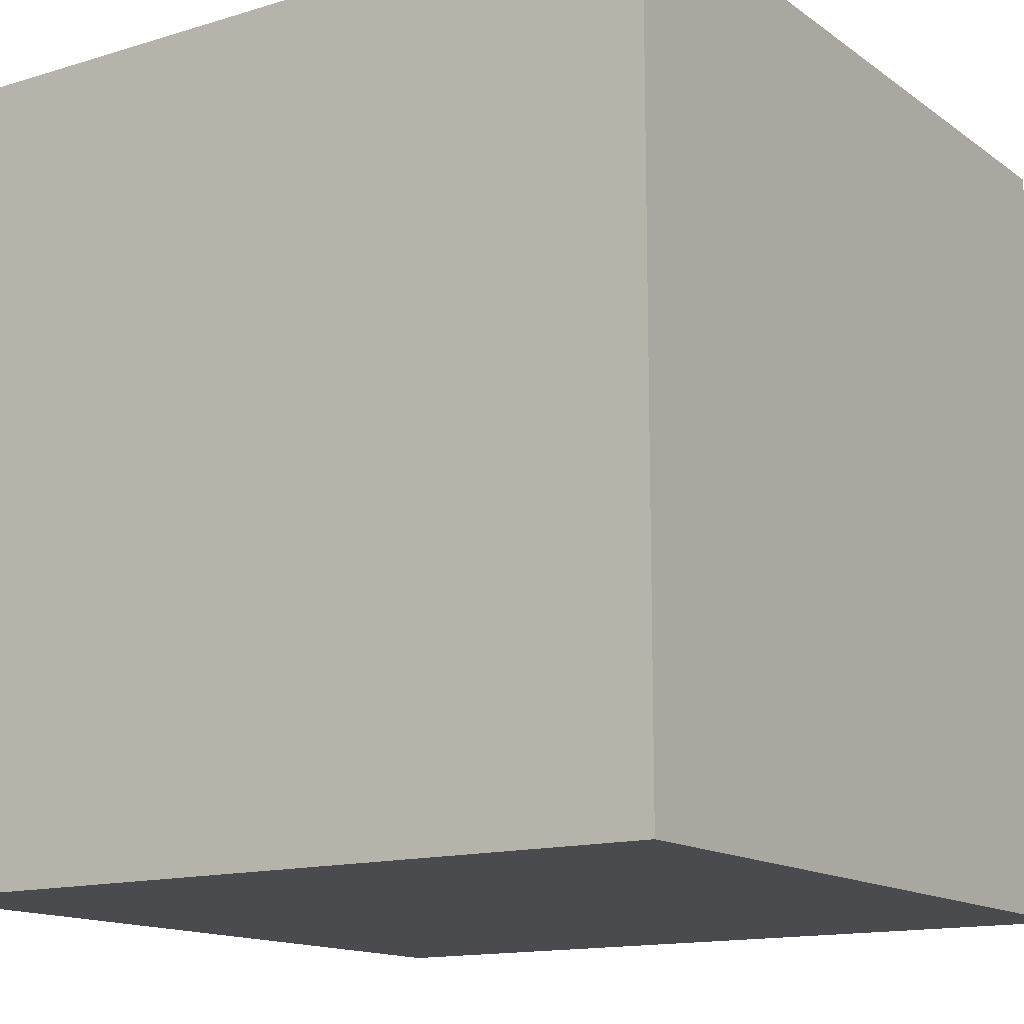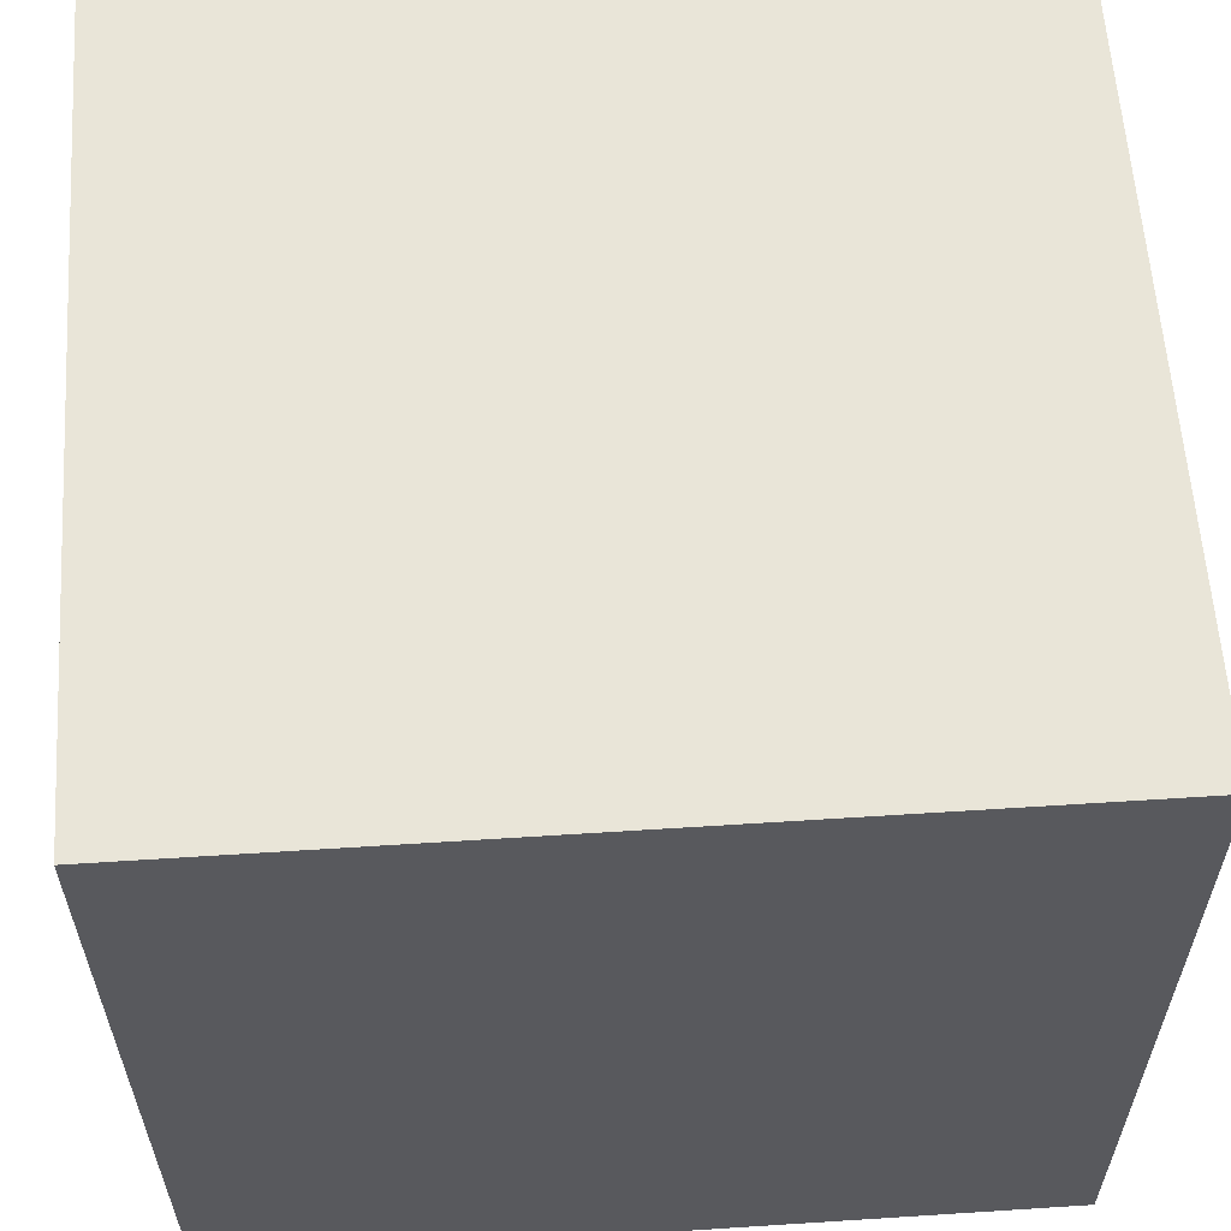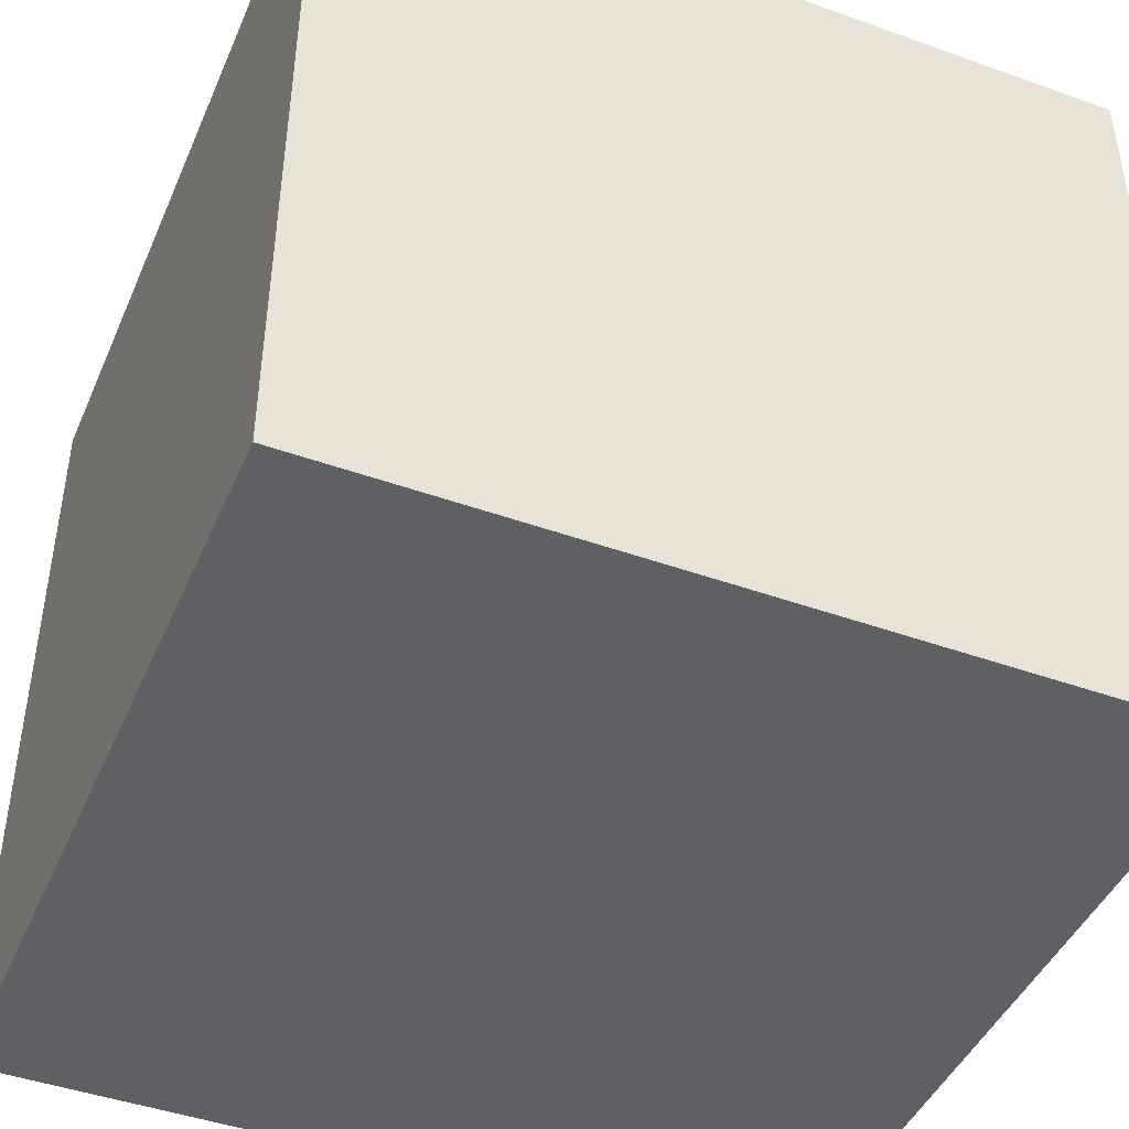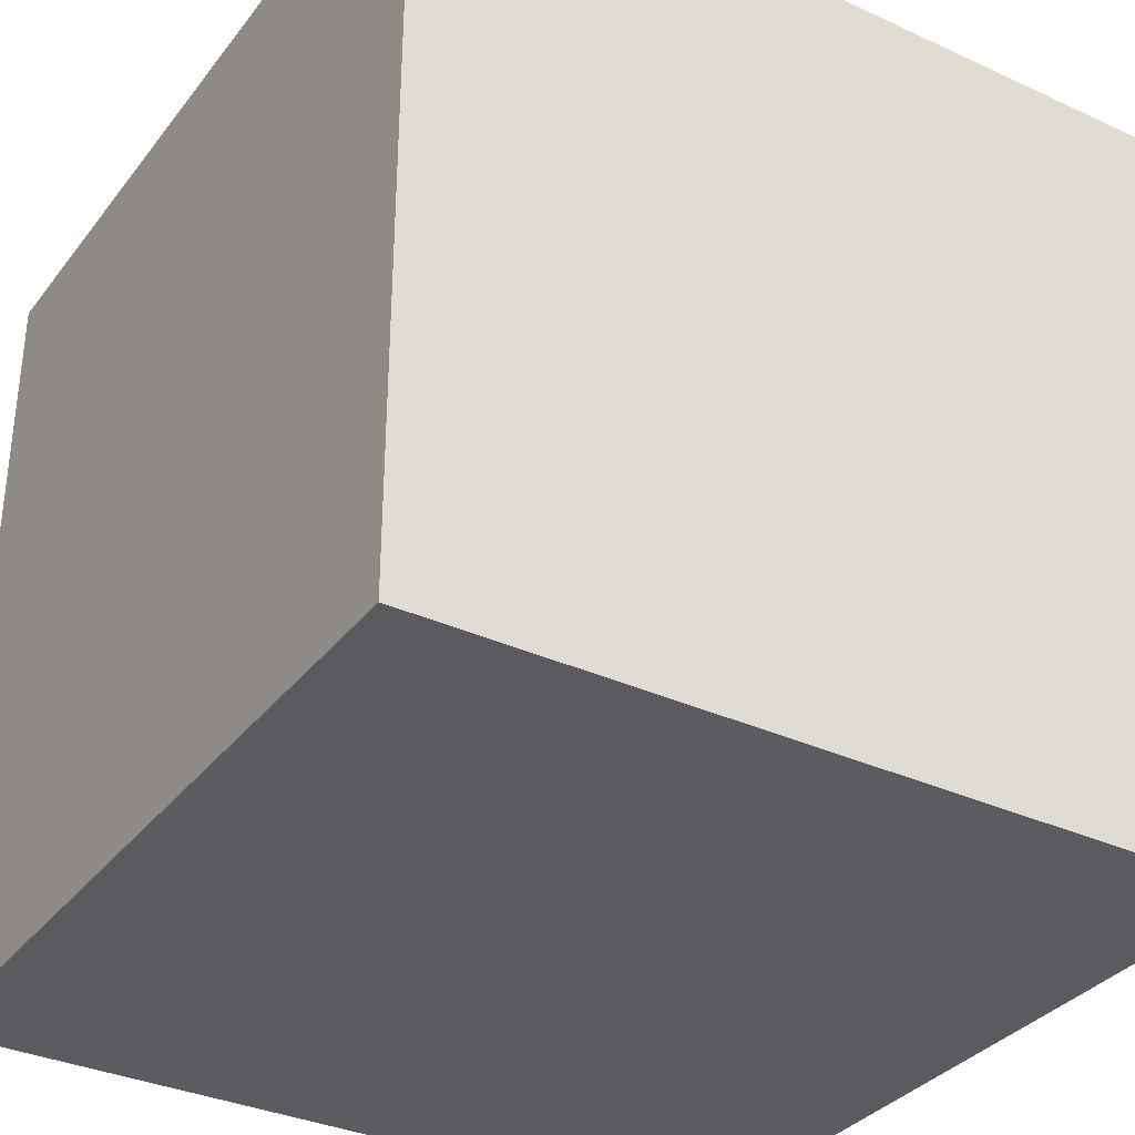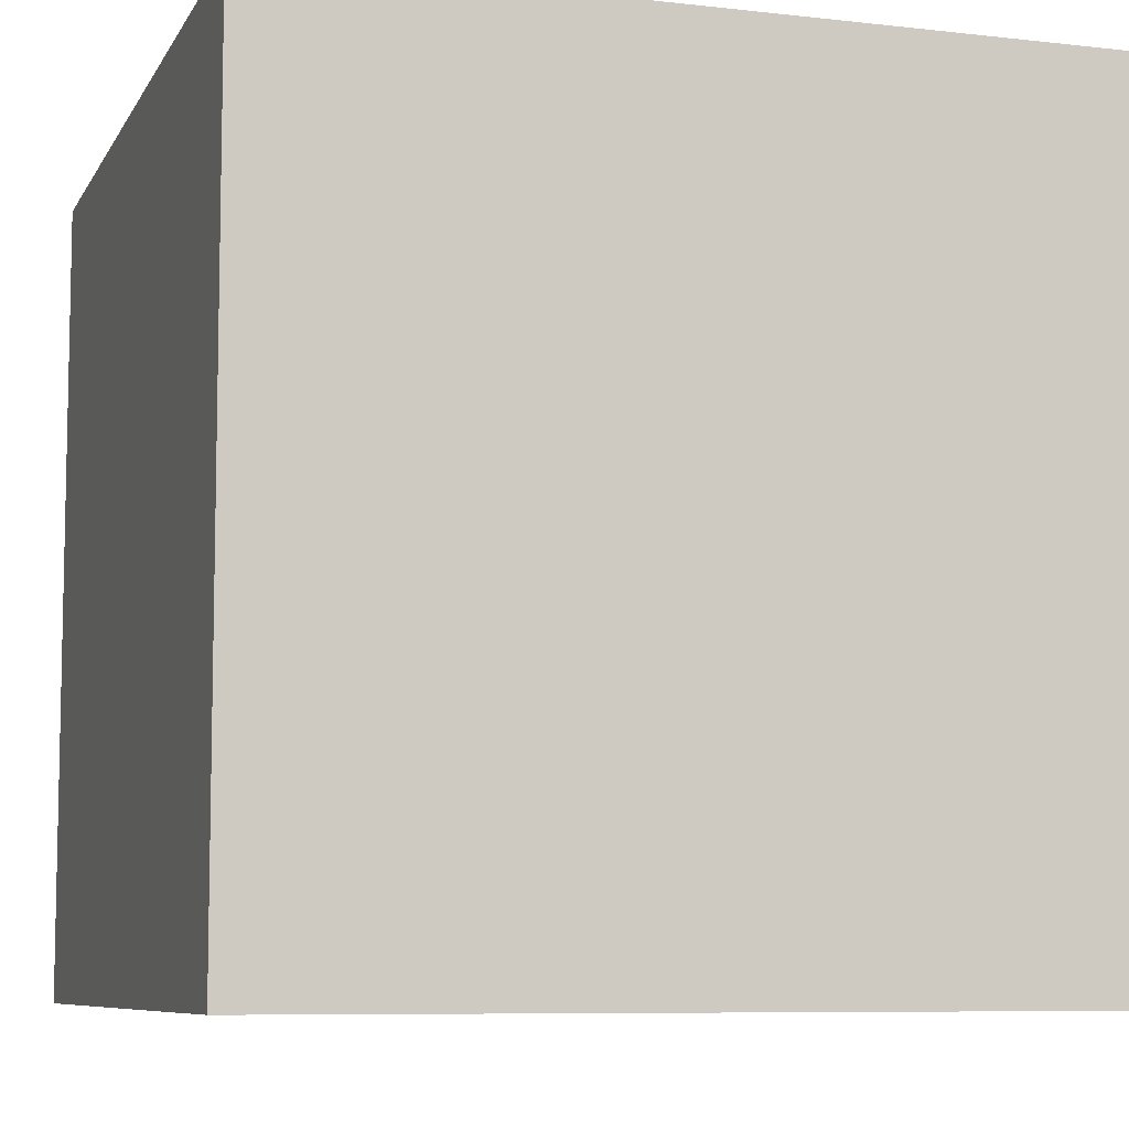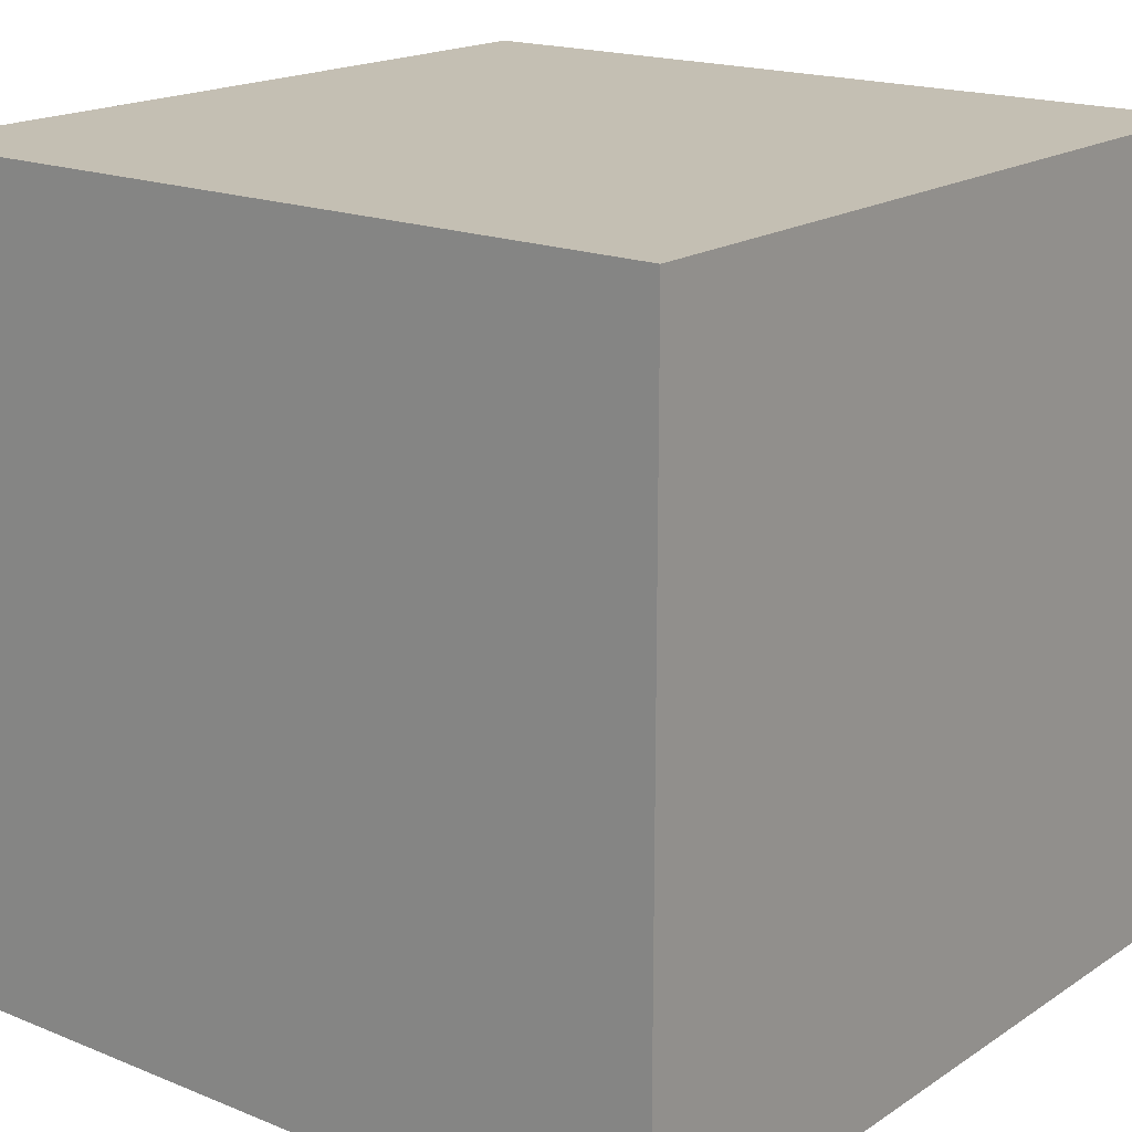
<metadata>
{"format":"obj","ext":"obj","renderer":"f3d","projection":"perspective","resolution":1024,"background":"white","views":[{"elev":-14.2,"azim":123.8,"up":"+Y"},{"elev":59.7,"azim":-93.8,"up":"+Z"},{"elev":-44.8,"azim":67.4,"up":"+Z"},{"elev":-34.0,"azim":-31.9,"up":"+Y"},{"elev":-7.9,"azim":-17.7,"up":"+Y"},{"elev":17.9,"azim":-51.6,"up":"+Y"}]}
</metadata>
<code>
o cube
v 1 1 -1
v 1 1 1
v 1 -1 -1
v 1 -1 1
v -1 1 -1
v -1 1 1
v -1 -1 -1
v -1 -1 1
g Example Cube Front
f 6 1 5
f 6 2 1
g Example Cube Top
f 4 6 8
f 4 2 6
g Example Cube Bottom
f 7 1 3
f 7 5 1
g Example Cube Back
f 4 7 3
f 4 8 7
g Example Cube Left
f 8 5 7
f 8 6 5
g Example Cube Right
f 2 3 1
f 2 4 3

</code>
